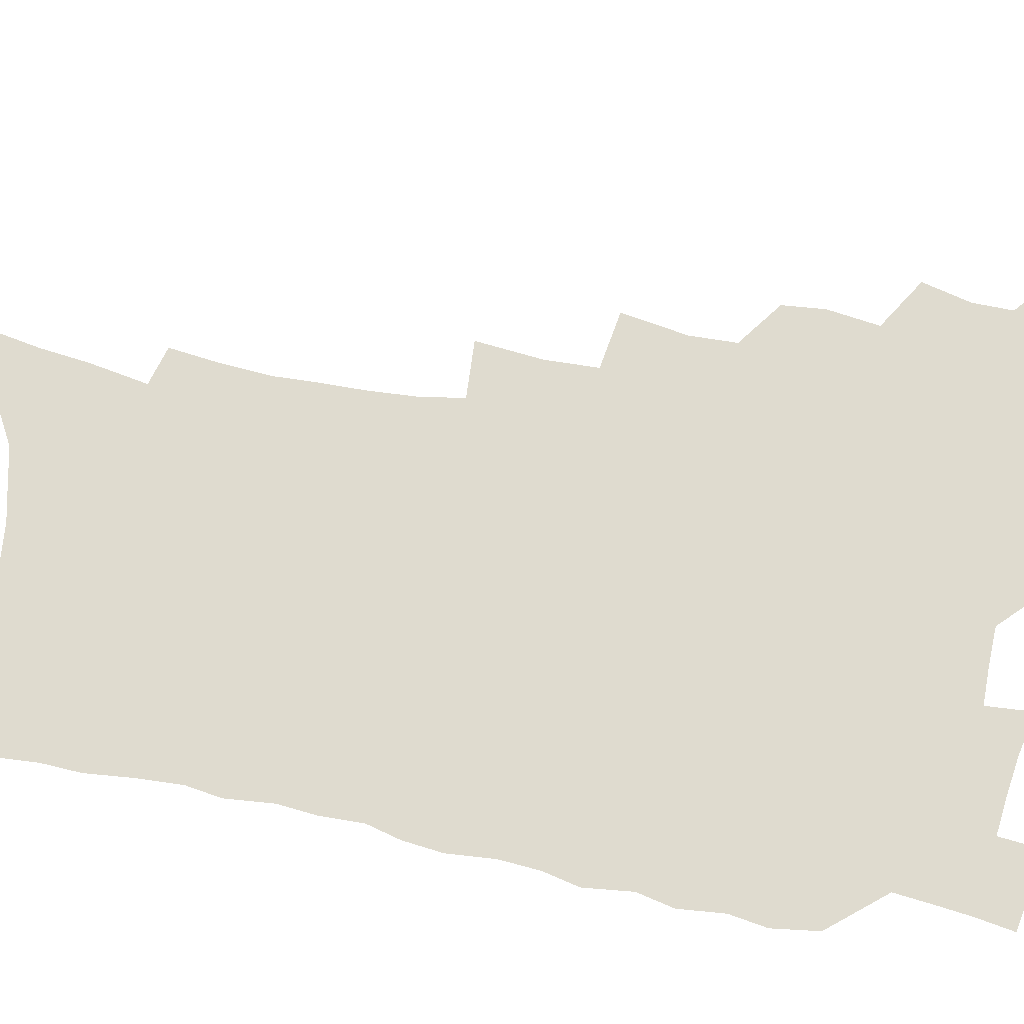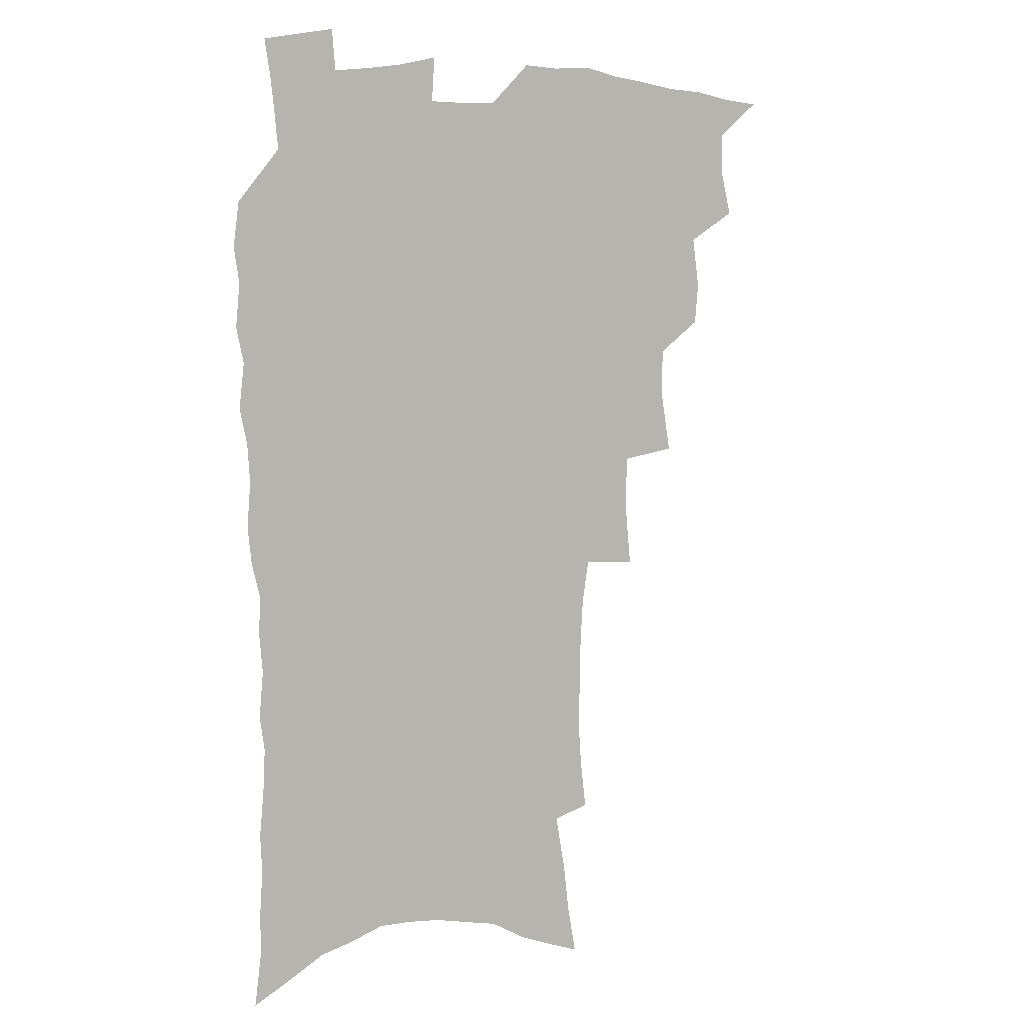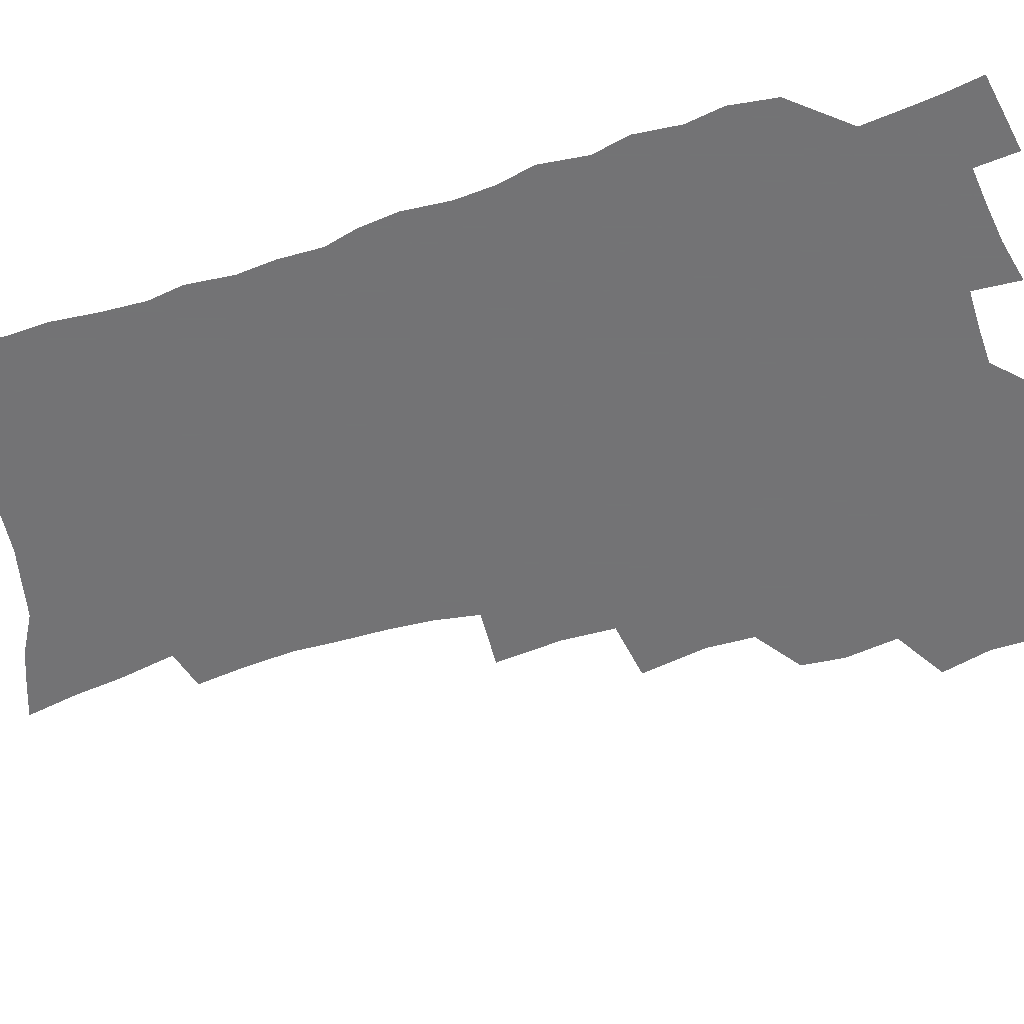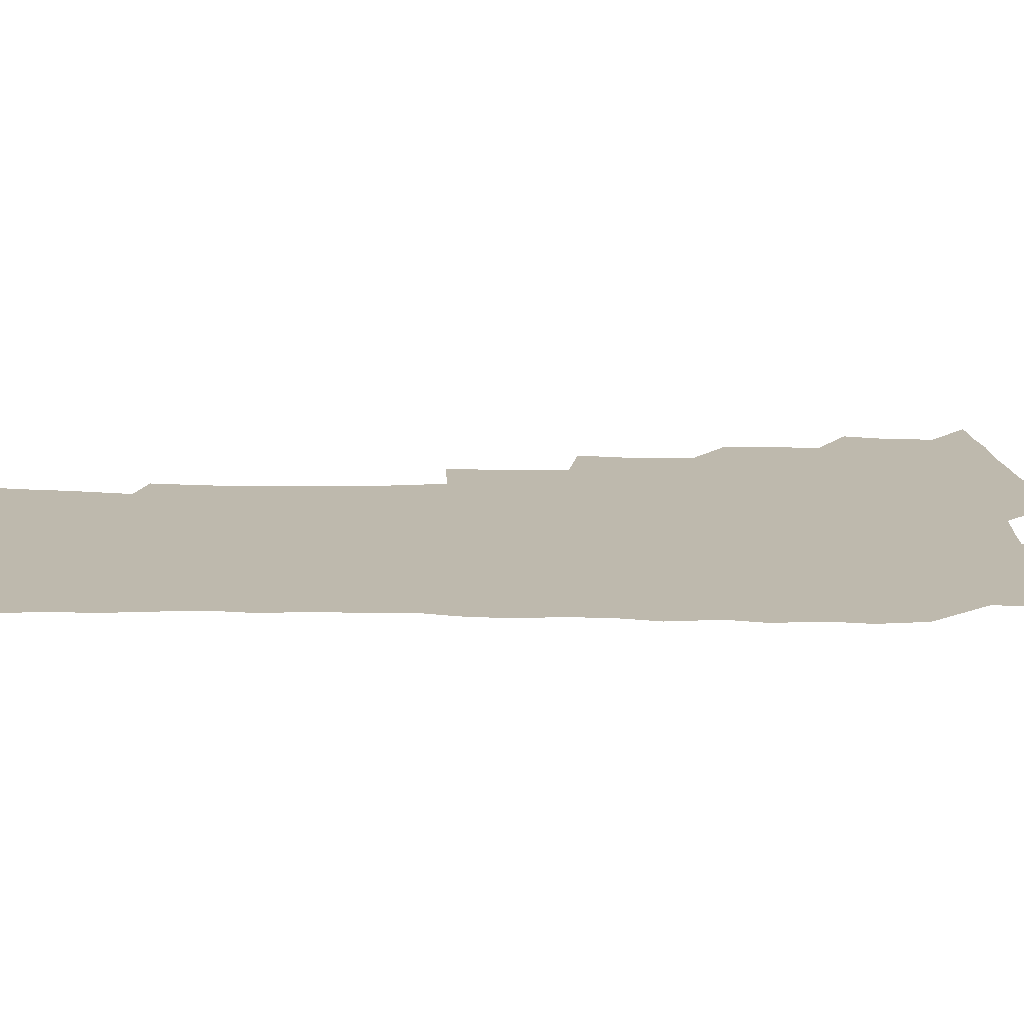
<metadata>
{"format":"obj","ext":"obj","renderer":"f3d","projection":"perspective","resolution":1024,"background":"white","views":[{"elev":70.4,"azim":100.9,"up":"+Z"},{"elev":5.9,"azim":148.4,"up":"+Y"},{"elev":-56.0,"azim":107.5,"up":"+Z"},{"elev":15.2,"azim":90.7,"up":"+Z"}]}
</metadata>
<code>
v 466.2 519.1 0
v 479 470.8 0
v 483.7 489.5 0
v 483.9 504.8 0
v 481.6 520.5 0
v 497.6 422.6 0
v 496.1 438.8 0
v 498.8 458.8 0
v 500.6 475.9 0
v 500.8 491.3 0
v 499.5 506.1 0
v 496.4 523 0
v 511.2 366.9 0
v 515.5 392.1 0
v 514.9 410 0
v 517.2 430.1 0
v 515 445 0
v 513.8 459.8 0
v 517.2 478.3 0
v 516.4 492.8 0
v 514.5 507.5 0
v 511.9 523.7 0
v 531.9 317.9 0
v 534.4 343.4 0
v 533.7 363.4 0
v 533 382.1 0
v 533.7 401.3 0
v 532 416.3 0
v 532.8 433.8 0
v 532.8 449.6 0
v 532.8 465.1 0
v 531.9 479.7 0
v 530.9 494.3 0
v 529.1 509.2 0
v 526.5 525.9 0
v 555 211.6 0
v 557.4 231.4 0
v 558.7 249.9 0
v 558.1 265.8 0
v 557.8 284.3 0
v 556.7 302.4 0
v 554 319.1 0
v 551.4 336.1 0
v 550 353.5 0
v 549.8 372.6 0
v 548.2 388 0
v 548 404.8 0
v 548 421.1 0
v 548.7 437.5 0
v 548.4 452.3 0
v 549.1 467.5 0
v 547.5 481.3 0
v 545.6 495.8 0
v 543.9 510.4 0
v 541.1 527.5 0
v 560.3 147.3 0
v 563.9 167.2 0
v 566 185.3 0
v 570 207.6 0
v 572.8 228.7 0
v 572.1 243.8 0
v 572.7 261.8 0
v 571.2 276.7 0
v 571.6 297.3 0
v 569 311.2 0
v 567.5 328.4 0
v 565 343.1 0
v 564.9 361.4 0
v 564 377.6 0
v 563.9 394.5 0
v 563.2 409.6 0
v 564.4 426.5 0
v 563.2 440 0
v 564.2 455.7 0
v 563.1 469 0
v 561.9 482.6 0
v 560.6 496.6 0
v 558.1 512.8 0
v 555.3 530.5 0
v 573.5 152 0
v 578.6 176.2 0
v 582.4 198.6 0
v 585.3 220.2 0
v 586 237.9 0
v 586.1 255 0
v 584.9 269.6 0
v 584.5 287.3 0
v 583.7 304.6 0
v 582 319.5 0
v 581.3 336.7 0
v 580.1 352.3 0
v 578 365.2 0
v 577.5 381.5 0
v 577.8 398.1 0
v 578.5 415.2 0
v 577.8 428.5 0
v 577.4 442.2 0
v 577.7 456.8 0
v 576.7 470 0
v 576.3 483.5 0
v 575 497.4 0
v 572.6 513.9 0
v 571.3 529.2 0
v 587.1 157.1 0
v 594.1 187.5 0
v 597.3 210.1 0
v 597.5 226.4 0
v 597.8 243.2 0
v 597.5 259.6 0
v 596.8 275.5 0
v 596 291.7 0
v 595.2 308.1 0
v 594.9 326.7 0
v 593.4 340.3 0
v 592.1 354.4 0
v 591.8 370.9 0
v 590.9 385.5 0
v 591.1 399.5 0
v 591.2 415.6 0
v 590.7 429.1 0
v 590.7 443.4 0
v 591.1 457.7 0
v 590.6 470.9 0
v 590 484.3 0
v 588.9 498.6 0
v 587.2 514.1 0
v 585.6 529.8 0
v 602.1 165.6 0
v 607.4 194.3 0
v 609.1 214.4 0
v 609.6 232 0
v 609.2 246.9 0
v 608.5 261.3 0
v 608.1 278.5 0
v 607.7 295.9 0
v 606.8 311.3 0
v 606.4 329.3 0
v 605.4 343 0
v 604.9 358.6 0
v 604.1 372.4 0
v 603.1 383.3 0
v 603.6 400.6 0
v 604.2 417.3 0
v 603.9 430.6 0
v 604.5 445.6 0
v 604.2 458.3 0
v 604 471.4 0
v 603.6 484.7 0
v 603.7 498.2 0
v 602.3 513.4 0
v 615.7 168.5 0
v 619.5 196.4 0
v 620.5 217.1 0
v 620.7 233.2 0
v 620.6 250 0
v 620.1 265.1 0
v 619.6 282.6 0
v 618.9 296.1 0
v 618.3 314.4 0
v 617.9 329.9 0
v 617.4 344.6 0
v 617 359.7 0
v 616.9 375.3 0
v 616.8 388.9 0
v 616.6 403.1 0
v 616.8 418.4 0
v 616.7 431.1 0
v 617.1 445.6 0
v 617.5 458.8 0
v 617.8 471.8 0
v 617.8 484.6 0
v 617.4 498.5 0
v 616.9 512.9 0
v 629.6 171.6 0
v 631.4 196.4 0
v 631.9 215.6 0
v 632 234.5 0
v 631.8 250.8 0
v 631.4 266.6 0
v 630.8 283 0
v 630.3 298.3 0
v 630.1 312 0
v 629.3 331 0
v 629.3 343.1 0
v 628.9 360 0
v 629 374.5 0
v 629 389.5 0
v 629 403.2 0
v 629.1 417.9 0
v 629.4 431.8 0
v 629.8 445.3 0
v 630.2 458.5 0
v 630.5 471.6 0
v 631 484.4 0
v 631.4 497.7 0
v 631 513 0
v 629.8 530.5 0
v 643.2 172.9 0
v 643.5 198.1 0
v 643.4 217.4 0
v 643.4 232.8 0
v 643.2 249.3 0
v 642.7 266.3 0
v 642.2 282.8 0
v 641.5 300.8 0
v 641.4 313.4 0
v 640.9 330.8 0
v 640.9 344.7 0
v 640.9 358.9 0
v 641.1 373.9 0
v 641.2 388.4 0
v 641.4 402.5 0
v 641.6 416.8 0
v 642 431.1 0
v 642.4 444.6 0
v 643.1 457.6 0
v 643.7 470.7 0
v 644.3 483.9 0
v 645 497.3 0
v 645.6 511.3 0
v 645.7 526.8 0
v 656.8 173.3 0
v 655.6 196.3 0
v 655.2 214.6 0
v 654.6 232.3 0
v 655.4 245.6 0
v 654 265.5 0
v 654.5 278.6 0
v 653.2 297.8 0
v 652.8 313.6 0
v 652.7 328.6 0
v 652.5 344.2 0
v 652.7 358.2 0
v 653.8 371.1 0
v 654 385.6 0
v 654.1 400.3 0
v 654.6 413.9 0
v 654.5 430.3 0
v 654.9 444 0
v 655.9 457.1 0
v 656.7 470.3 0
v 657.7 483.1 0
v 658.6 496.3 0
v 659.5 510.1 0
v 660.3 524.7 0
v 670.6 168.8 0
v 668.2 192.9 0
v 667.9 210.1 0
v 667.7 226.4 0
v 667 244.2 0
v 666.3 261.2 0
v 665.9 277 0
v 664.7 295.7 0
v 664.7 310.3 0
v 666.1 323 0
v 665.4 339.7 0
v 666.5 352.8 0
v 666 369.3 0
v 666.2 384.2 0
v 666.8 398.4 0
v 666.8 413.6 0
v 668.4 426.5 0
v 669.5 440 0
v 669.3 454.9 0
v 669.9 468.7 0
v 671.2 481.7 0
v 672.1 495.3 0
v 673.3 509.1 0
v 674.7 523 0
v 676.1 538.9 0
v 684.1 165.6 0
v 681.1 188.5 0
v 680.8 205.1 0
v 679.9 223 0
v 679.9 238.6 0
v 678.5 257.4 0
v 677.7 274.3 0
v 677.5 290 0
v 678.5 303.7 0
v 677.6 321.3 0
v 678.4 335.1 0
v 678.3 350.8 0
v 679.1 365 0
v 679.5 379.9 0
v 680.9 393.6 0
v 681.3 408.4 0
v 683 421.9 0
v 682.4 438.1 0
v 684 451.3 0
v 684 466.1 0
v 684.2 480.8 0
v 685.5 494 0
v 687.2 507.4 0
v 688.9 521.4 0
v 690.5 536.3 0
v 699.3 157.2 0
v 695.6 180.7 0
v 694.3 198.9 0
v 694.5 214.7 0
v 693 233 0
v 692.6 249.5 0
v 691.8 266.3 0
v 691.8 282.1 0
v 691.3 298.4 0
v 690.8 314.7 0
v 692.8 327.9 0
v 693.7 342.5 0
v 692.6 359.5 0
v 696.1 371.7 0
v 695.9 387.5 0
v 695.1 404 0
v 697.4 417.4 0
v 697.1 433.2 0
v 698.4 447.5 0
v 698.7 462.4 0
v 698.3 477.8 0
v 700 491.4 0
v 701.4 505.5 0
v 703.1 519.6 0
v 705.3 533.5 0
v 714.3 149.6 0
v 711.6 170.6 0
v 711.7 186.8 0
v 710.6 204.2 0
v 711.3 219.1 0
v 709.6 237.2 0
v 708.9 253.9 0
v 710.9 267.3 0
v 709.3 285.2 0
v 710.6 299.7 0
v 710.2 316.1 0
v 713.5 328.8 0
v 715.1 343.5 0
v 713.7 361.3 0
v 714.8 376.4 0
v 717.8 390.3 0
v 715.8 408.3 0
v 718.8 422.1 0
v 717.2 439.3 0
v 719.4 453.4 0
v 717.1 470.7 0
f 4 5 1
f 8 9 2
f 2 9 3
f 9 10 3
f 3 10 4
f 10 11 4
f 4 11 5
f 11 12 5
f 15 16 6
f 6 16 7
f 16 17 7
f 7 17 8
f 17 18 8
f 8 18 9
f 18 19 9
f 9 19 10
f 19 20 10
f 10 20 11
f 20 21 11
f 11 21 12
f 21 22 12
f 25 26 13
f 13 26 14
f 26 27 14
f 14 27 15
f 27 28 15
f 15 28 16
f 28 29 16
f 16 29 17
f 29 30 17
f 17 30 18
f 30 31 18
f 18 31 19
f 31 32 19
f 19 32 20
f 32 33 20
f 20 33 21
f 33 34 21
f 21 34 22
f 34 35 22
f 42 43 23
f 23 43 24
f 43 44 24
f 24 44 25
f 44 45 25
f 25 45 26
f 45 46 26
f 26 46 27
f 46 47 27
f 27 47 28
f 47 48 28
f 28 48 29
f 48 49 29
f 29 49 30
f 49 50 30
f 30 50 31
f 50 51 31
f 31 51 32
f 51 52 32
f 32 52 33
f 52 53 33
f 33 53 34
f 53 54 34
f 34 54 35
f 54 55 35
f 59 60 36
f 36 60 37
f 60 61 37
f 37 61 38
f 61 62 38
f 38 62 39
f 62 63 39
f 39 63 40
f 63 64 40
f 40 64 41
f 64 65 41
f 41 65 42
f 65 66 42
f 42 66 43
f 66 67 43
f 43 67 44
f 67 68 44
f 44 68 45
f 68 69 45
f 45 69 46
f 69 70 46
f 46 70 47
f 70 71 47
f 47 71 48
f 71 72 48
f 48 72 49
f 72 73 49
f 49 73 50
f 73 74 50
f 50 74 51
f 74 75 51
f 51 75 52
f 75 76 52
f 52 76 53
f 76 77 53
f 53 77 54
f 77 78 54
f 54 78 55
f 78 79 55
f 56 80 57
f 80 81 57
f 57 81 58
f 81 82 58
f 58 82 59
f 82 83 59
f 59 83 60
f 83 84 60
f 60 84 61
f 84 85 61
f 61 85 62
f 85 86 62
f 62 86 63
f 86 87 63
f 63 87 64
f 87 88 64
f 64 88 65
f 88 89 65
f 65 89 66
f 89 90 66
f 66 90 67
f 90 91 67
f 67 91 68
f 91 92 68
f 68 92 69
f 92 93 69
f 69 93 70
f 93 94 70
f 70 94 71
f 94 95 71
f 71 95 72
f 95 96 72
f 72 96 73
f 96 97 73
f 73 97 74
f 97 98 74
f 74 98 75
f 98 99 75
f 75 99 76
f 99 100 76
f 76 100 77
f 100 101 77
f 77 101 78
f 101 102 78
f 78 102 79
f 102 103 79
f 80 104 81
f 104 105 81
f 81 105 82
f 105 106 82
f 82 106 83
f 106 107 83
f 83 107 84
f 107 108 84
f 84 108 85
f 108 109 85
f 85 109 86
f 109 110 86
f 86 110 87
f 110 111 87
f 87 111 88
f 111 112 88
f 88 112 89
f 112 113 89
f 89 113 90
f 113 114 90
f 90 114 91
f 114 115 91
f 91 115 92
f 115 116 92
f 92 116 93
f 116 117 93
f 93 117 94
f 117 118 94
f 94 118 95
f 118 119 95
f 95 119 96
f 119 120 96
f 96 120 97
f 120 121 97
f 97 121 98
f 121 122 98
f 98 122 99
f 122 123 99
f 99 123 100
f 123 124 100
f 100 124 101
f 124 125 101
f 101 125 102
f 125 126 102
f 102 126 103
f 126 127 103
f 104 128 105
f 128 129 105
f 105 129 106
f 129 130 106
f 106 130 107
f 130 131 107
f 107 131 108
f 131 132 108
f 108 132 109
f 132 133 109
f 109 133 110
f 133 134 110
f 110 134 111
f 134 135 111
f 111 135 112
f 135 136 112
f 112 136 113
f 136 137 113
f 113 137 114
f 137 138 114
f 114 138 115
f 138 139 115
f 115 139 116
f 139 140 116
f 116 140 117
f 140 141 117
f 117 141 118
f 141 142 118
f 118 142 119
f 142 143 119
f 119 143 120
f 143 144 120
f 120 144 121
f 144 145 121
f 121 145 122
f 145 146 122
f 122 146 123
f 146 147 123
f 123 147 124
f 147 148 124
f 124 148 125
f 148 149 125
f 125 149 126
f 149 150 126
f 126 150 127
f 128 151 129
f 151 152 129
f 129 152 130
f 152 153 130
f 130 153 131
f 153 154 131
f 131 154 132
f 154 155 132
f 132 155 133
f 155 156 133
f 133 156 134
f 156 157 134
f 134 157 135
f 157 158 135
f 135 158 136
f 158 159 136
f 136 159 137
f 159 160 137
f 137 160 138
f 160 161 138
f 138 161 139
f 161 162 139
f 139 162 140
f 162 163 140
f 140 163 141
f 163 164 141
f 141 164 142
f 164 165 142
f 142 165 143
f 165 166 143
f 143 166 144
f 166 167 144
f 144 167 145
f 167 168 145
f 145 168 146
f 168 169 146
f 146 169 147
f 169 170 147
f 147 170 148
f 170 171 148
f 148 171 149
f 171 172 149
f 149 172 150
f 172 173 150
f 151 174 152
f 174 175 152
f 152 175 153
f 175 176 153
f 153 176 154
f 176 177 154
f 154 177 155
f 177 178 155
f 155 178 156
f 178 179 156
f 156 179 157
f 179 180 157
f 157 180 158
f 180 181 158
f 158 181 159
f 181 182 159
f 159 182 160
f 182 183 160
f 160 183 161
f 183 184 161
f 161 184 162
f 184 185 162
f 162 185 163
f 185 186 163
f 163 186 164
f 186 187 164
f 164 187 165
f 187 188 165
f 165 188 166
f 188 189 166
f 166 189 167
f 189 190 167
f 167 190 168
f 190 191 168
f 168 191 169
f 191 192 169
f 169 192 170
f 192 193 170
f 170 193 171
f 193 194 171
f 171 194 172
f 194 195 172
f 172 195 173
f 195 196 173
f 174 198 175
f 198 199 175
f 175 199 176
f 199 200 176
f 176 200 177
f 200 201 177
f 177 201 178
f 201 202 178
f 178 202 179
f 202 203 179
f 179 203 180
f 203 204 180
f 180 204 181
f 204 205 181
f 181 205 182
f 205 206 182
f 182 206 183
f 206 207 183
f 183 207 184
f 207 208 184
f 184 208 185
f 208 209 185
f 185 209 186
f 209 210 186
f 186 210 187
f 210 211 187
f 187 211 188
f 211 212 188
f 188 212 189
f 212 213 189
f 189 213 190
f 213 214 190
f 190 214 191
f 214 215 191
f 191 215 192
f 215 216 192
f 192 216 193
f 216 217 193
f 193 217 194
f 217 218 194
f 194 218 195
f 218 219 195
f 195 219 196
f 219 220 196
f 196 220 197
f 220 221 197
f 198 222 199
f 222 223 199
f 199 223 200
f 223 224 200
f 200 224 201
f 224 225 201
f 201 225 202
f 225 226 202
f 202 226 203
f 226 227 203
f 203 227 204
f 227 228 204
f 204 228 205
f 228 229 205
f 205 229 206
f 229 230 206
f 206 230 207
f 230 231 207
f 207 231 208
f 231 232 208
f 208 232 209
f 232 233 209
f 209 233 210
f 233 234 210
f 210 234 211
f 234 235 211
f 211 235 212
f 235 236 212
f 212 236 213
f 236 237 213
f 213 237 214
f 237 238 214
f 214 238 215
f 238 239 215
f 215 239 216
f 239 240 216
f 216 240 217
f 240 241 217
f 217 241 218
f 241 242 218
f 218 242 219
f 242 243 219
f 219 243 220
f 243 244 220
f 220 244 221
f 244 245 221
f 222 246 223
f 246 247 223
f 223 247 224
f 247 248 224
f 224 248 225
f 248 249 225
f 225 249 226
f 249 250 226
f 226 250 227
f 250 251 227
f 227 251 228
f 251 252 228
f 228 252 229
f 252 253 229
f 229 253 230
f 253 254 230
f 230 254 231
f 254 255 231
f 231 255 232
f 255 256 232
f 232 256 233
f 256 257 233
f 233 257 234
f 257 258 234
f 234 258 235
f 258 259 235
f 235 259 236
f 259 260 236
f 236 260 237
f 260 261 237
f 237 261 238
f 261 262 238
f 238 262 239
f 262 263 239
f 239 263 240
f 263 264 240
f 240 264 241
f 264 265 241
f 241 265 242
f 265 266 242
f 242 266 243
f 266 267 243
f 243 267 244
f 267 268 244
f 244 268 245
f 268 269 245
f 246 271 247
f 271 272 247
f 247 272 248
f 272 273 248
f 248 273 249
f 273 274 249
f 249 274 250
f 274 275 250
f 250 275 251
f 275 276 251
f 251 276 252
f 276 277 252
f 252 277 253
f 277 278 253
f 253 278 254
f 278 279 254
f 254 279 255
f 279 280 255
f 255 280 256
f 280 281 256
f 256 281 257
f 281 282 257
f 257 282 258
f 282 283 258
f 258 283 259
f 283 284 259
f 259 284 260
f 284 285 260
f 260 285 261
f 285 286 261
f 261 286 262
f 286 287 262
f 262 287 263
f 287 288 263
f 263 288 264
f 288 289 264
f 264 289 265
f 289 290 265
f 265 290 266
f 290 291 266
f 266 291 267
f 291 292 267
f 267 292 268
f 292 293 268
f 268 293 269
f 293 294 269
f 269 294 270
f 294 295 270
f 271 296 272
f 296 297 272
f 272 297 273
f 297 298 273
f 273 298 274
f 298 299 274
f 274 299 275
f 299 300 275
f 275 300 276
f 300 301 276
f 276 301 277
f 301 302 277
f 277 302 278
f 302 303 278
f 278 303 279
f 303 304 279
f 279 304 280
f 304 305 280
f 280 305 281
f 305 306 281
f 281 306 282
f 306 307 282
f 282 307 283
f 307 308 283
f 283 308 284
f 308 309 284
f 284 309 285
f 309 310 285
f 285 310 286
f 310 311 286
f 286 311 287
f 311 312 287
f 287 312 288
f 312 313 288
f 288 313 289
f 313 314 289
f 289 314 290
f 314 315 290
f 290 315 291
f 315 316 291
f 291 316 292
f 316 317 292
f 292 317 293
f 317 318 293
f 293 318 294
f 318 319 294
f 294 319 295
f 319 320 295
f 296 321 297
f 321 322 297
f 297 322 298
f 322 323 298
f 298 323 299
f 323 324 299
f 299 324 300
f 324 325 300
f 300 325 301
f 325 326 301
f 301 326 302
f 326 327 302
f 302 327 303
f 327 328 303
f 303 328 304
f 328 329 304
f 304 329 305
f 329 330 305
f 305 330 306
f 330 331 306
f 306 331 307
f 331 332 307
f 307 332 308
f 332 333 308
f 308 333 309
f 333 334 309
f 309 334 310
f 334 335 310
f 310 335 311
f 335 336 311
f 311 336 312
f 336 337 312
f 312 337 313
f 337 338 313
f 313 338 314
f 338 339 314
f 314 339 315
f 339 340 315
f 315 340 316
f 340 341 316
f 316 341 317

</code>
